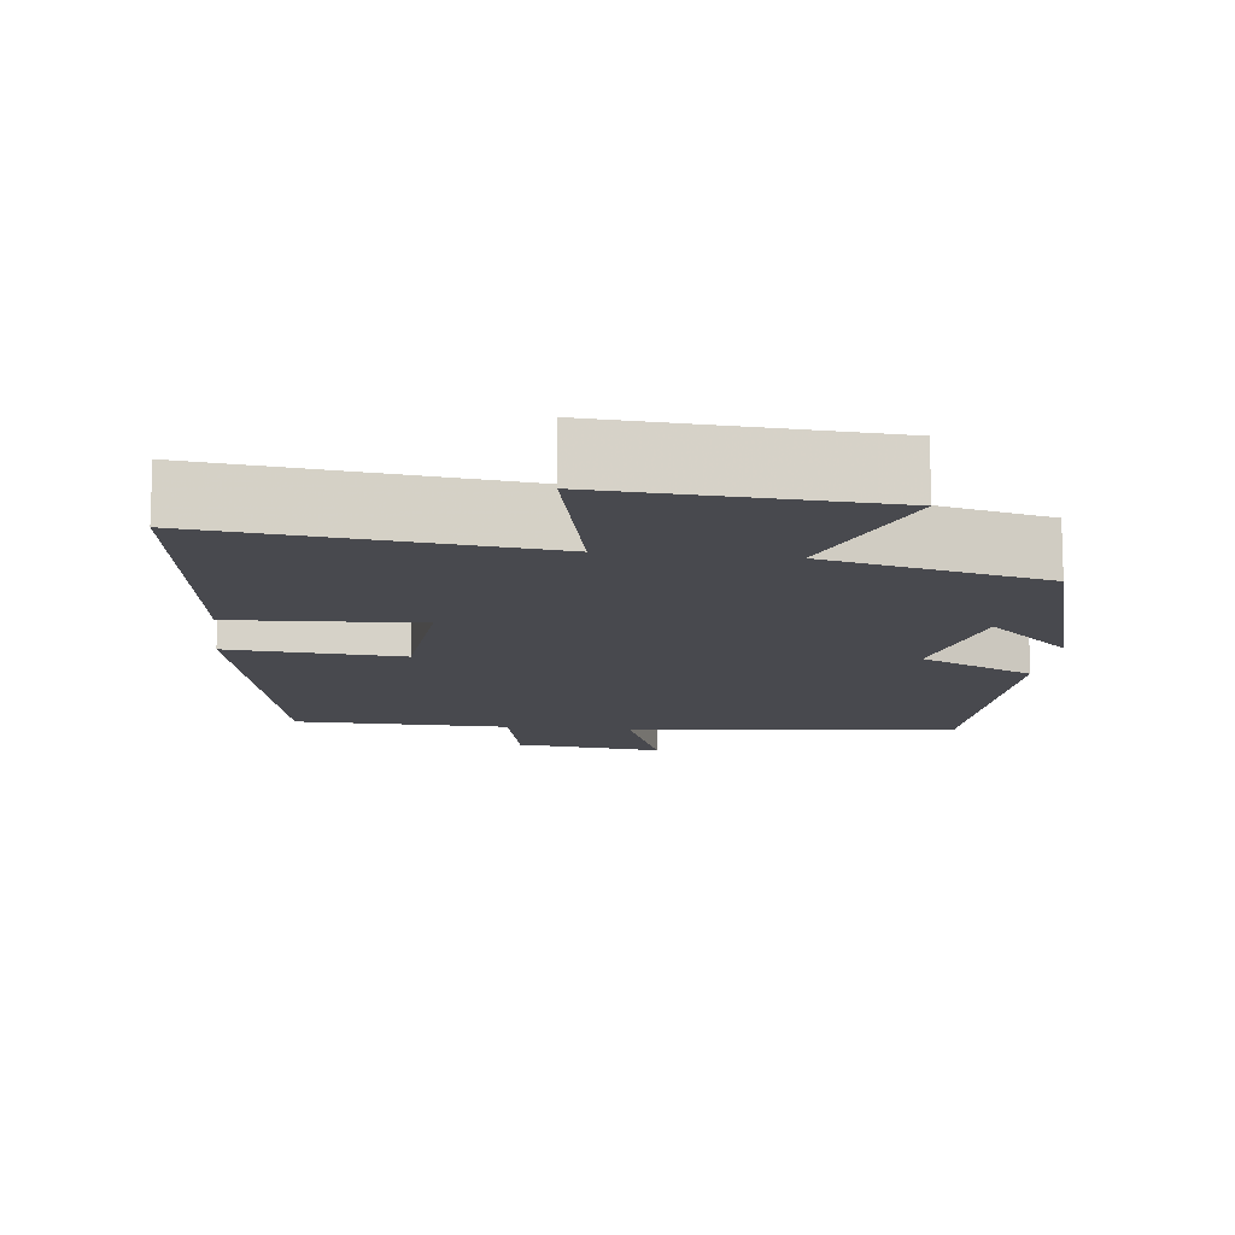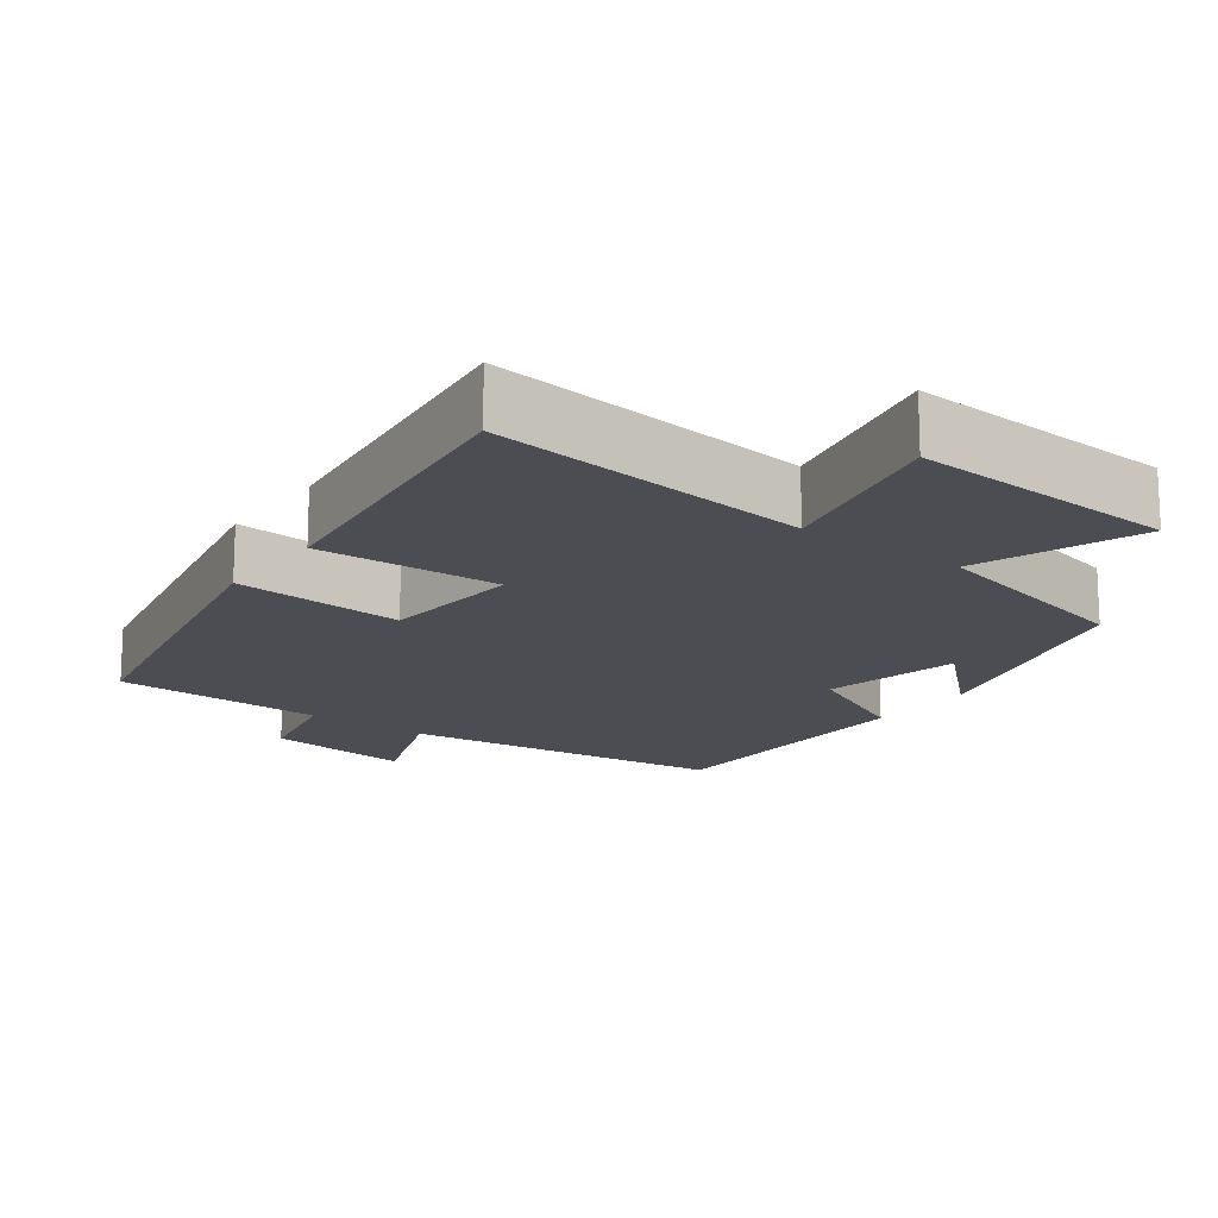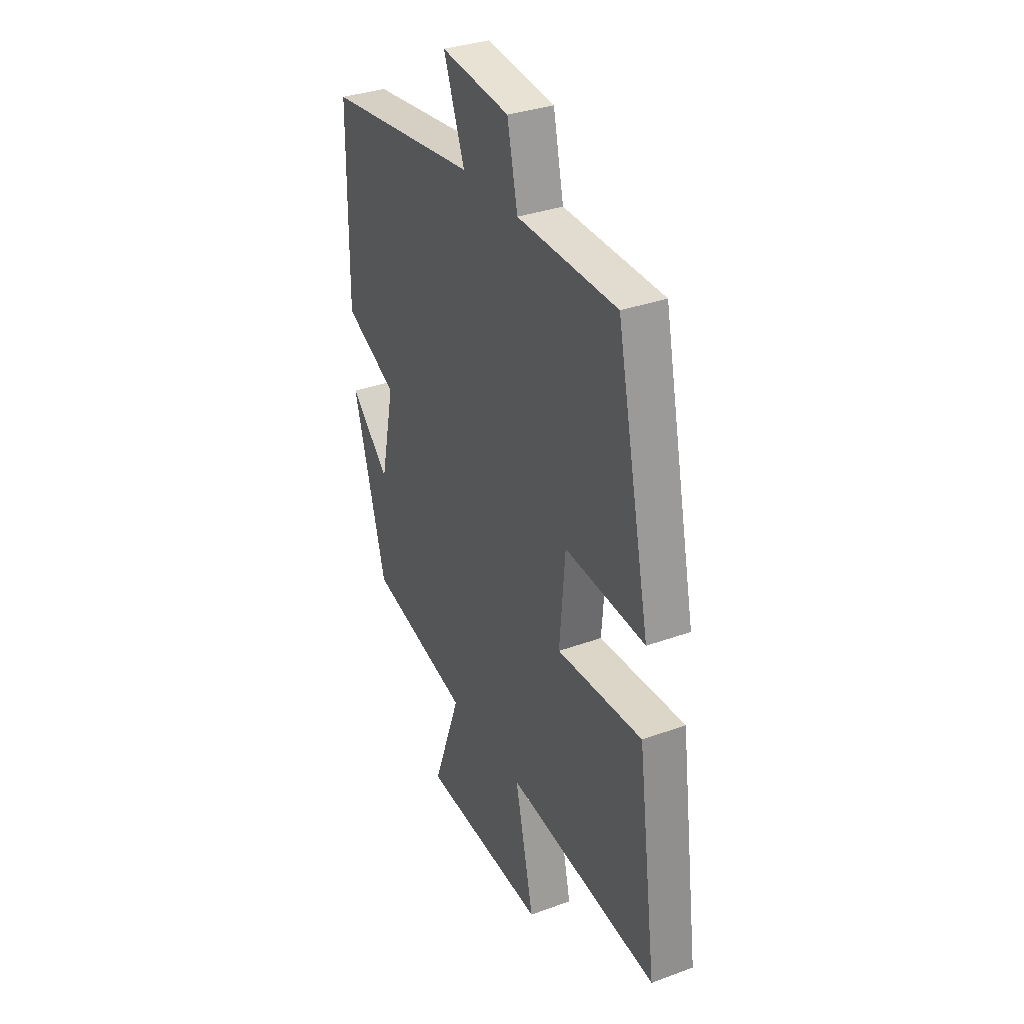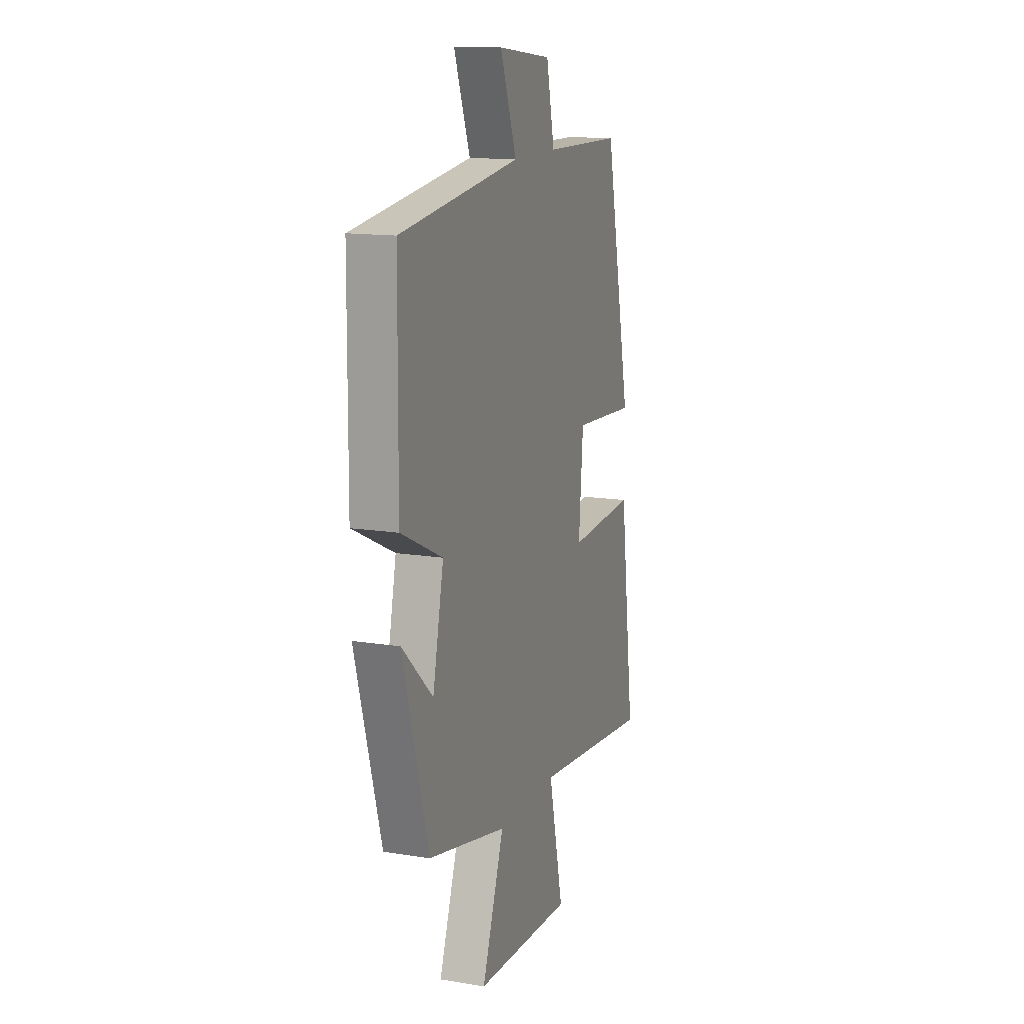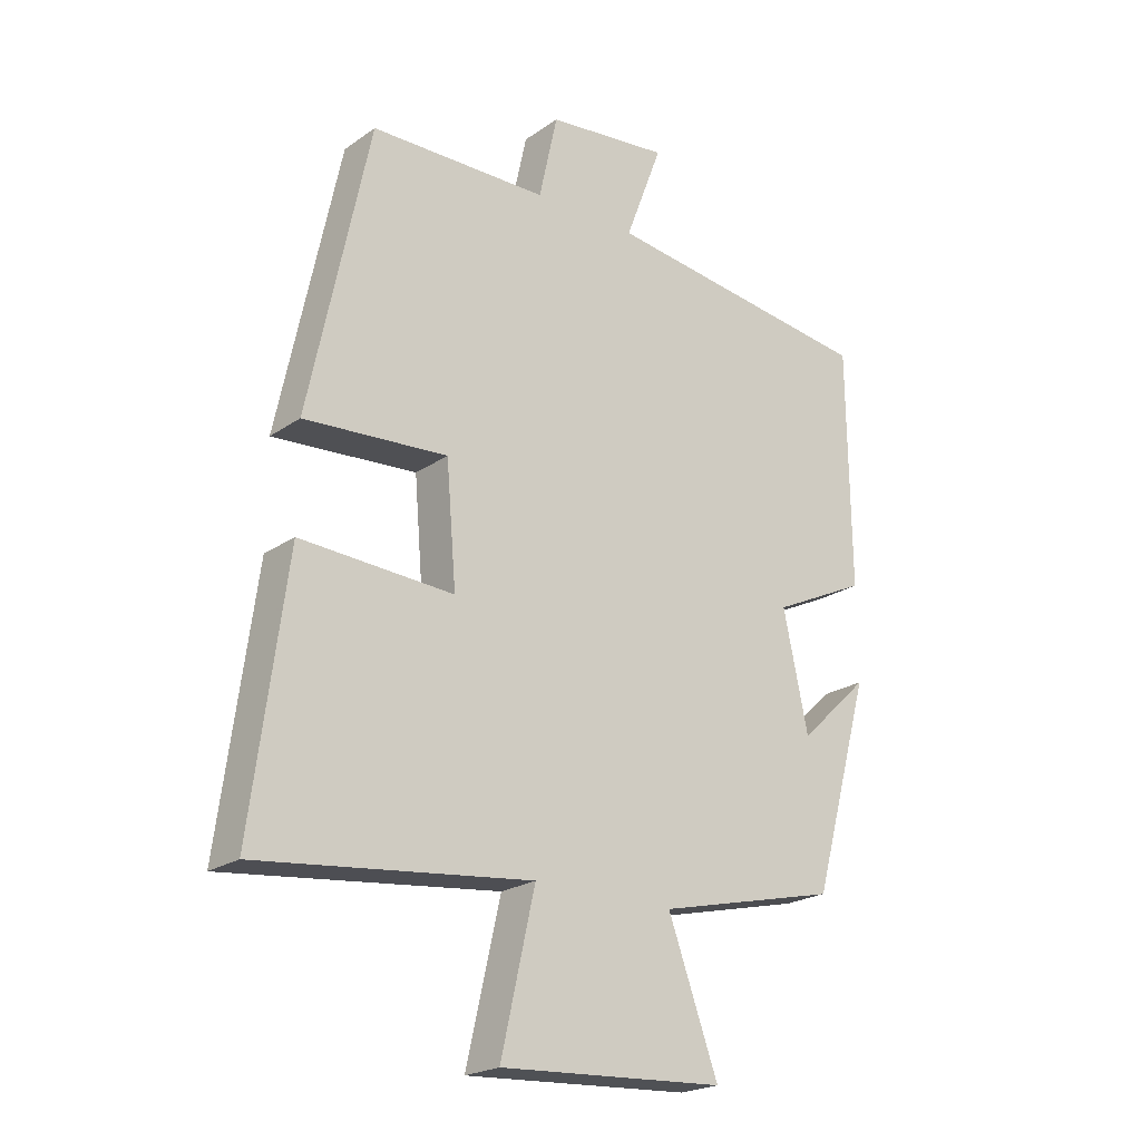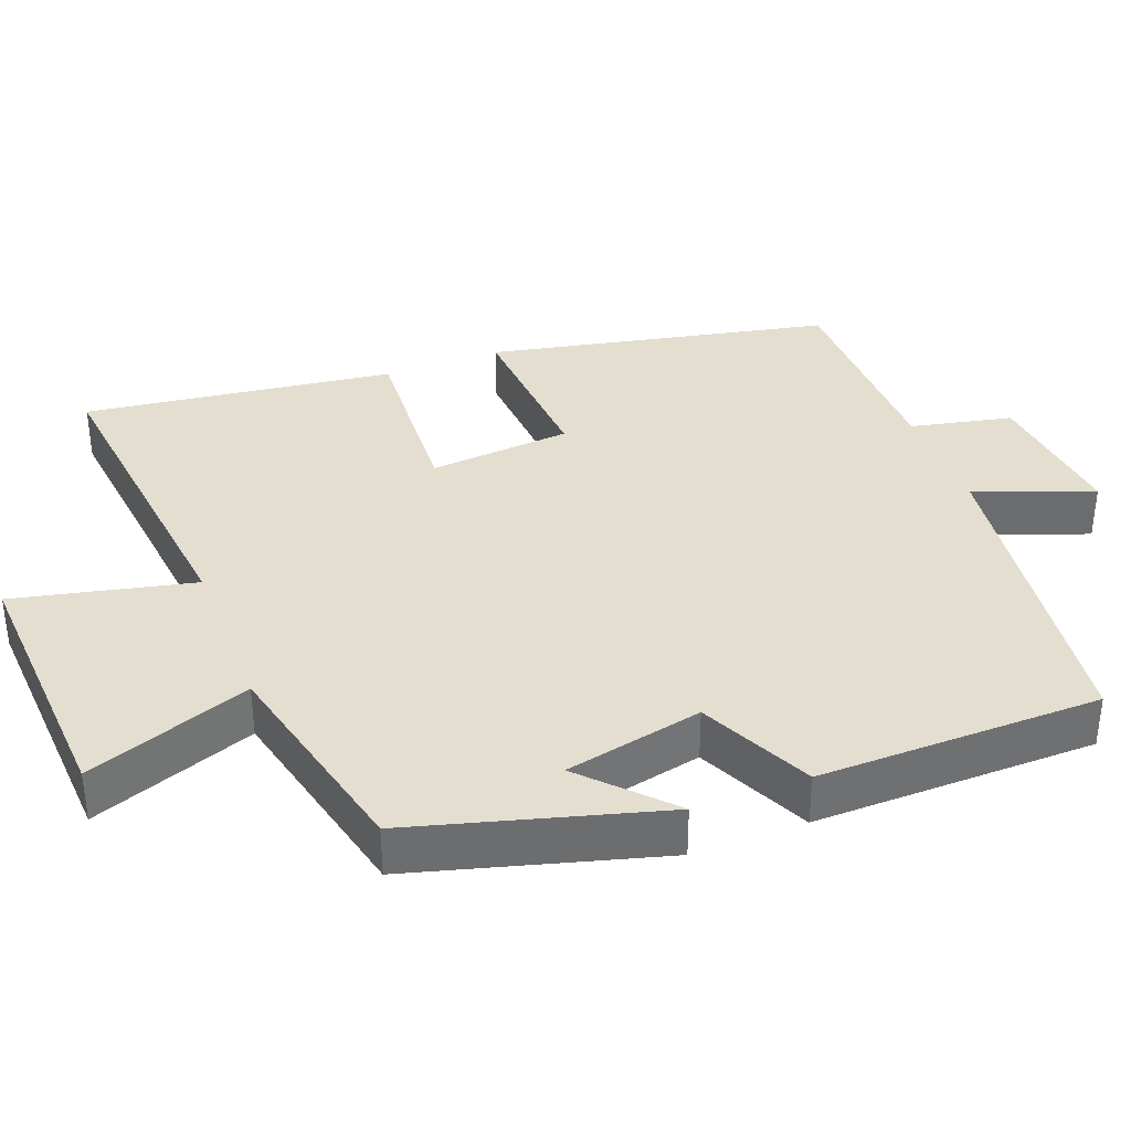
<metadata>
{"format":"obj","ext":"obj","renderer":"f3d","projection":"perspective","resolution":1024,"background":"white","views":[{"elev":-12.6,"azim":173.1,"up":"+Y"},{"elev":-16.4,"azim":143.3,"up":"+Y"},{"elev":33.5,"azim":63.4,"up":"+Z"},{"elev":14.2,"azim":-70.2,"up":"+Z"},{"elev":-21.9,"azim":140.1,"up":"+Z"},{"elev":36.4,"azim":-111.0,"up":"+Y"}]}
</metadata>
<code>
v -0.496 0.07 0.443
v -0.054 0.07 0.5
v -0.114 0.07 0.659
v 0.084 0.07 0.637
v 0.114 0.07 0.5
v 0.402 0.07 0.495
v 0.5 0.07 0.032
v 0.268 0.07 0.048
v 0.252 0.07 -0.144
v 0.5 0.07 -0.13
v 0.556 0.07 -0.549
v 0.115 0.07 -0.5
v 0.17 0.07 -0.743
v -0.194 0.07 -0.723
v -0.113 0.07 -0.5
v -0.406 0.07 -0.431
v -0.5 0.07 -0.095
v -0.387 0.07 -0.202
v -0.347 0.07 -0.014
v -0.5 0.07 0.059
v -0.496 0 0.443
v -0.054 0 0.5
v -0.114 0 0.659
v 0.084 0 0.637
v 0.114 0 0.5
v 0.402 0 0.495
v 0.5 0 0.032
v 0.268 0 0.048
v 0.252 0 -0.144
v 0.5 0 -0.13
v 0.556 0 -0.549
v 0.115 0 -0.5
v 0.17 0 -0.743
v -0.194 0 -0.723
v -0.113 0 -0.5
v -0.406 0 -0.431
v -0.5 0 -0.095
v -0.387 0 -0.202
v -0.347 0 -0.014
v -0.5 0 0.059
f 19 20 1 2
f 18 19 2
f 15 16 17 18
f 15 18 2
f 12 13 14 15
f 12 15 2
f 9 10 11 12
f 8 9 12 2
f 7 8 2
f 6 7 2
f 5 6 2
f 2 3 4 5
f 22 21 40 39
f 22 39 38
f 38 37 36 35
f 22 38 35
f 35 34 33 32
f 22 35 32
f 32 31 30 29
f 22 32 29 28
f 22 28 27
f 22 27 26
f 22 26 25
f 25 24 23 22
f 1 21 22 2
f 2 22 23 3
f 3 23 24 4
f 4 24 25 5
f 5 25 26 6
f 6 26 27 7
f 7 27 28 8
f 8 28 29 9
f 9 29 30 10
f 10 30 31 11
f 11 31 32 12
f 12 32 33 13
f 13 33 34 14
f 14 34 35 15
f 15 35 36 16
f 16 36 37 17
f 17 37 38 18
f 18 38 39 19
f 19 39 40 20
f 20 40 21 1

</code>
